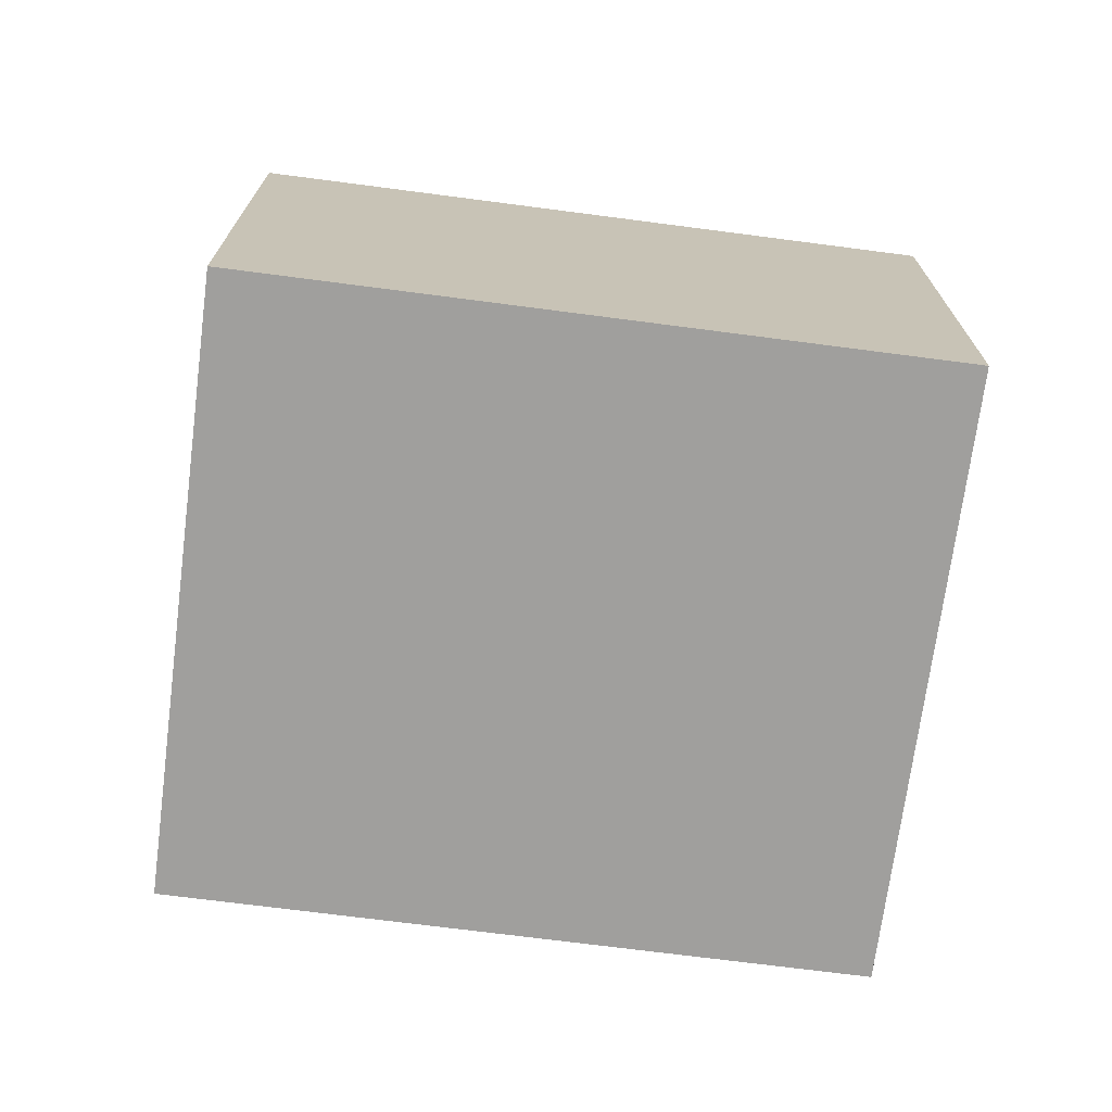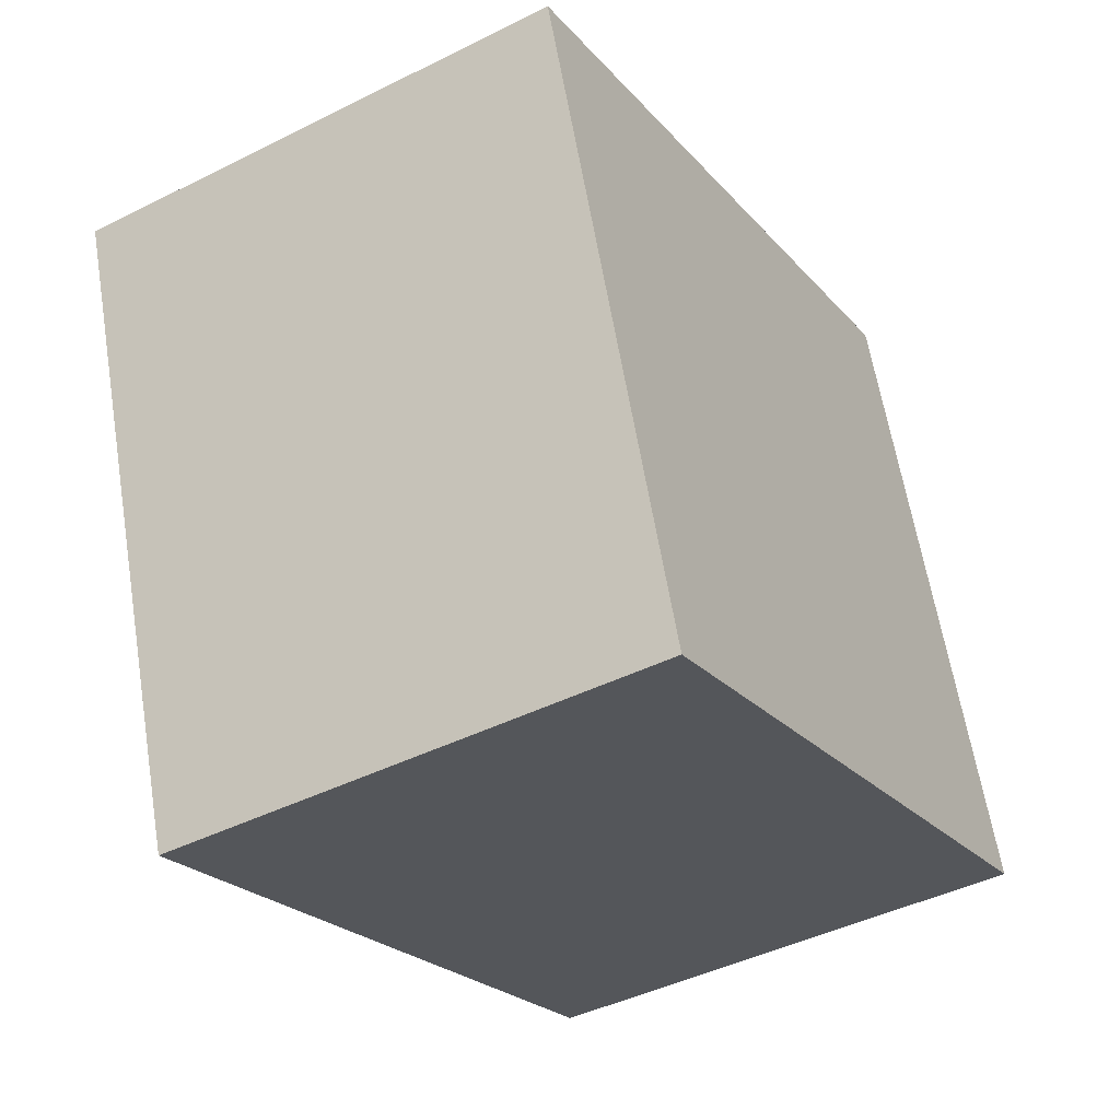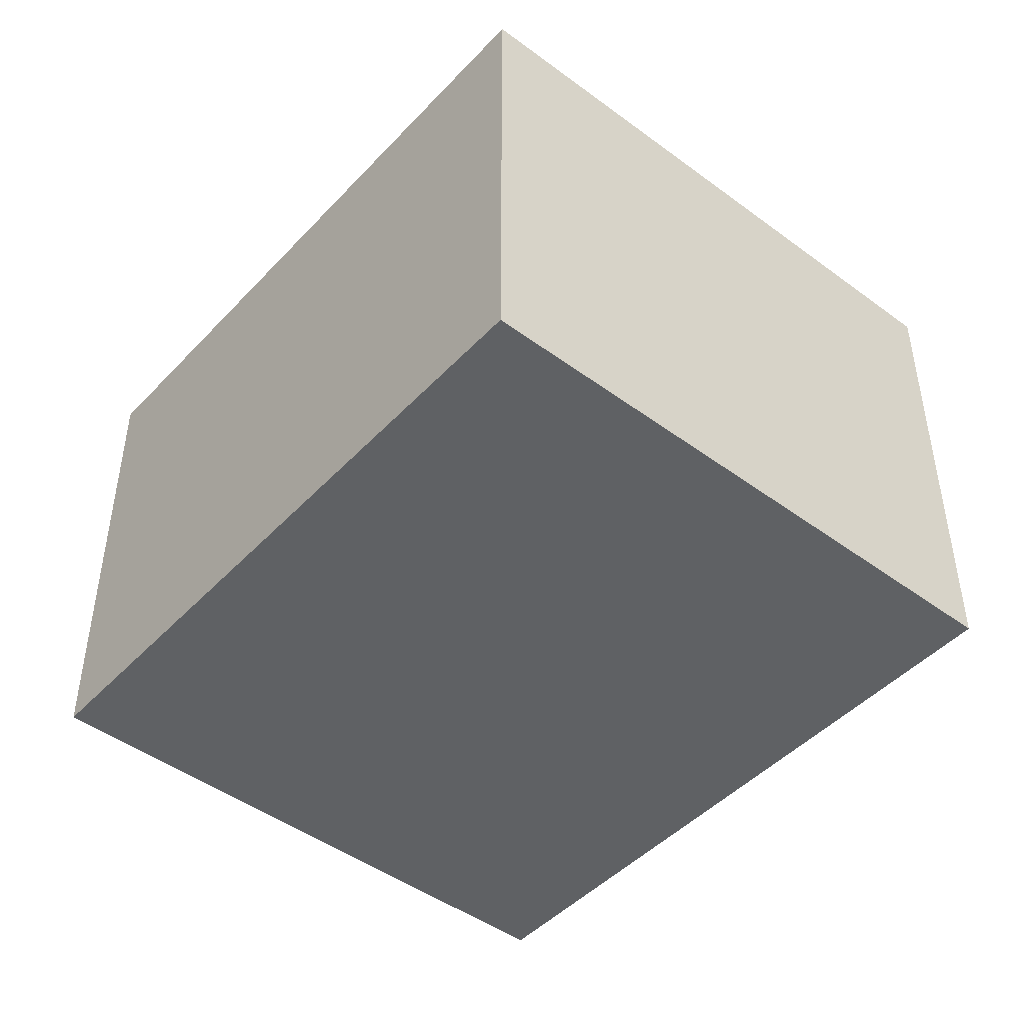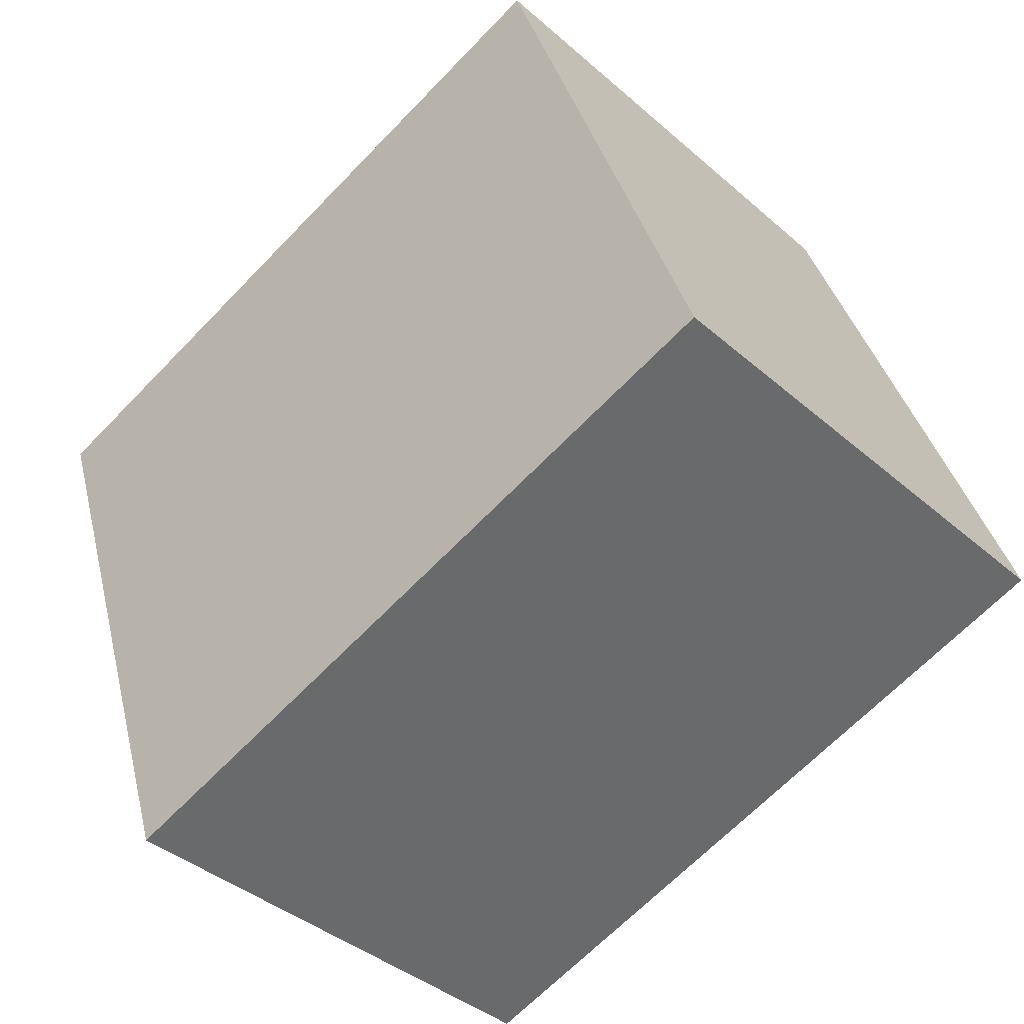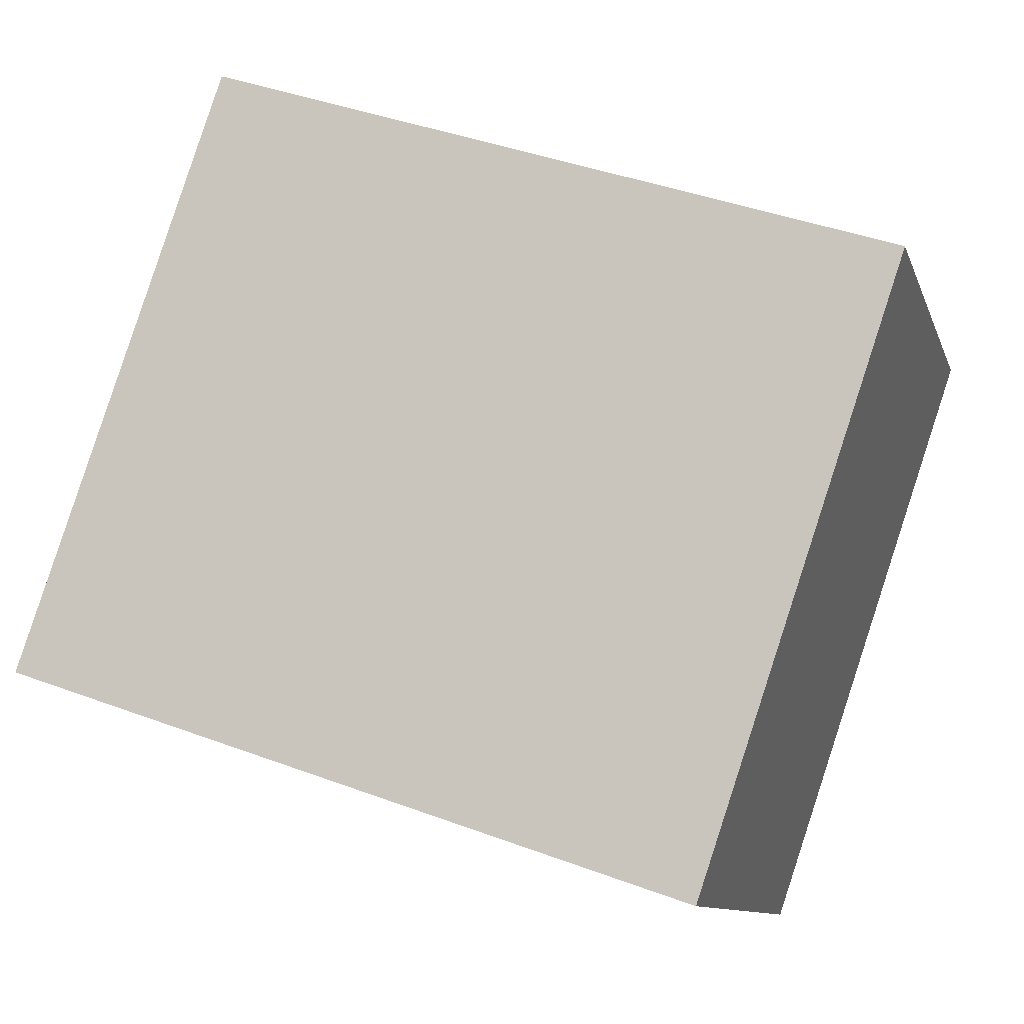
<metadata>
{"format":"obj","ext":"obj","renderer":"f3d","projection":"perspective","resolution":1024,"background":"white","views":[{"elev":-71.3,"azim":-168.6,"up":"+Y"},{"elev":-43.7,"azim":120.5,"up":"+Z"},{"elev":-46.3,"azim":68.6,"up":"+Y"},{"elev":-39.6,"azim":-137.1,"up":"+Z"},{"elev":-10.4,"azim":15.0,"up":"+Z"}]}
</metadata>
<code>
v  0 1.826 1.118e-16
v  3.255 1.826 1.357
v  2.503 1.826 -0.853
v  0.752 1.826 2.209
v  2.503 5.223e-17 -0.853
v  0 0 0
v  0.752 -1.353e-16 2.209
v  3.255 -8.309e-17 1.357
g defaultobject
f 1 2 3
f 2 1 4
f 5 1 3
f 1 5 6
f 6 4 1
f 4 6 7
f 7 2 4
f 2 7 8
f 8 3 2
f 3 8 5
f 8 6 5
f 6 8 7

</code>
